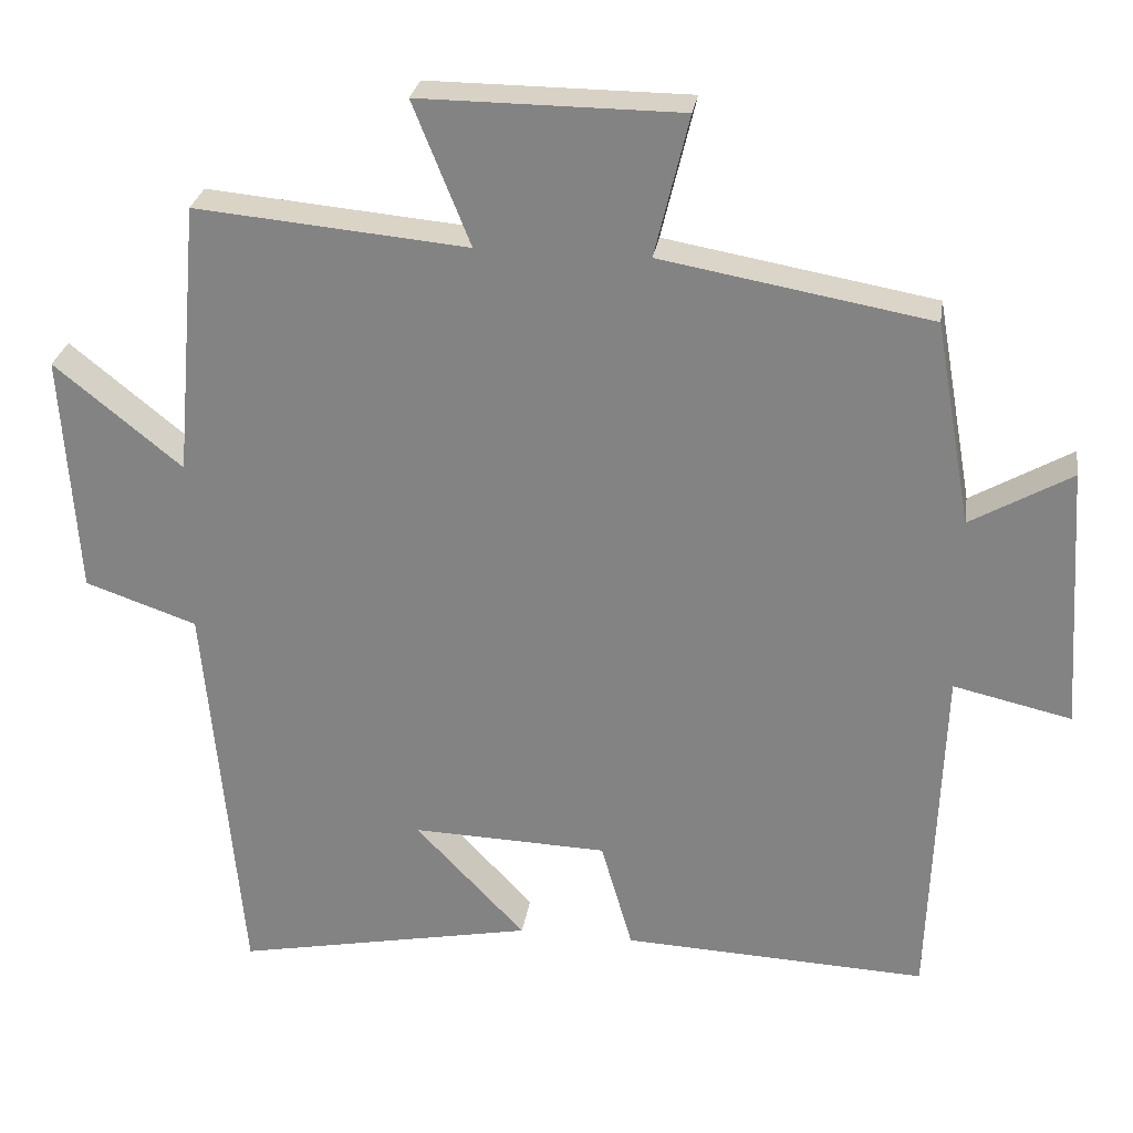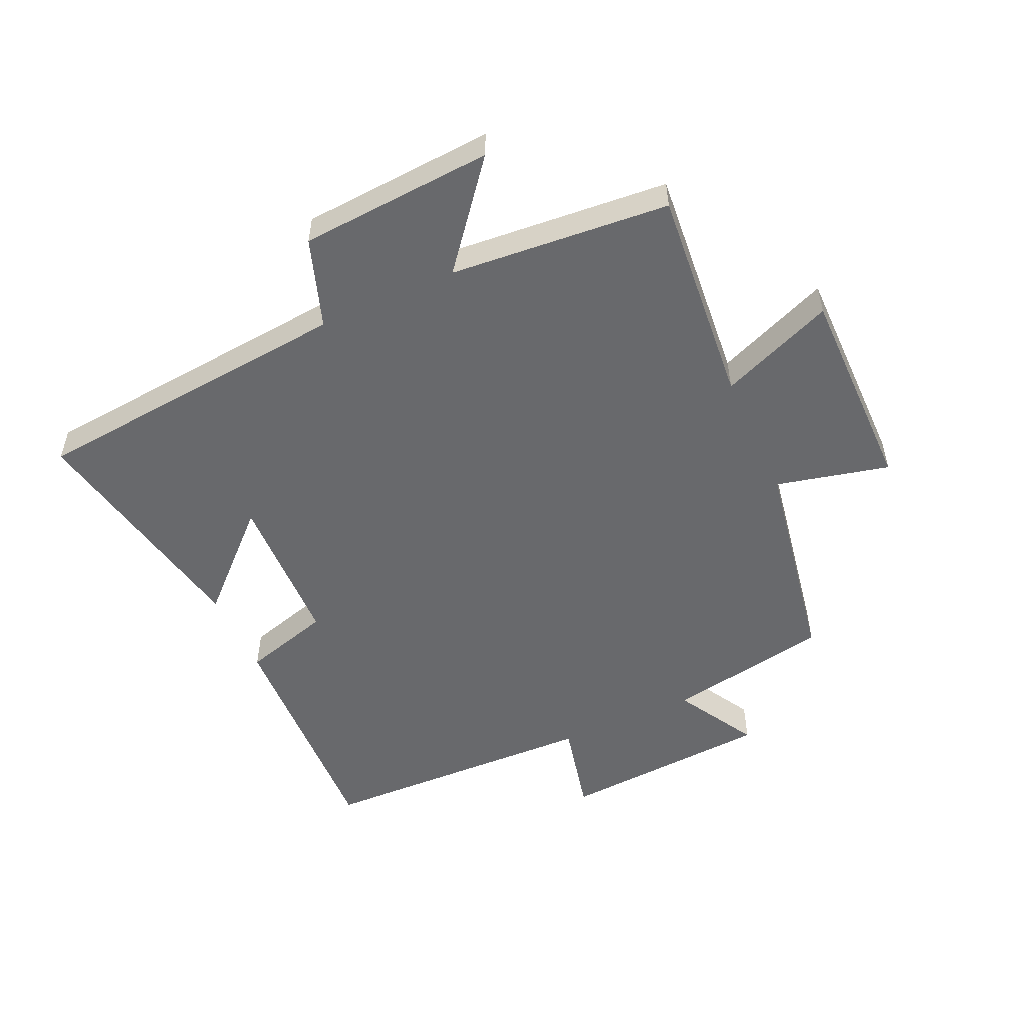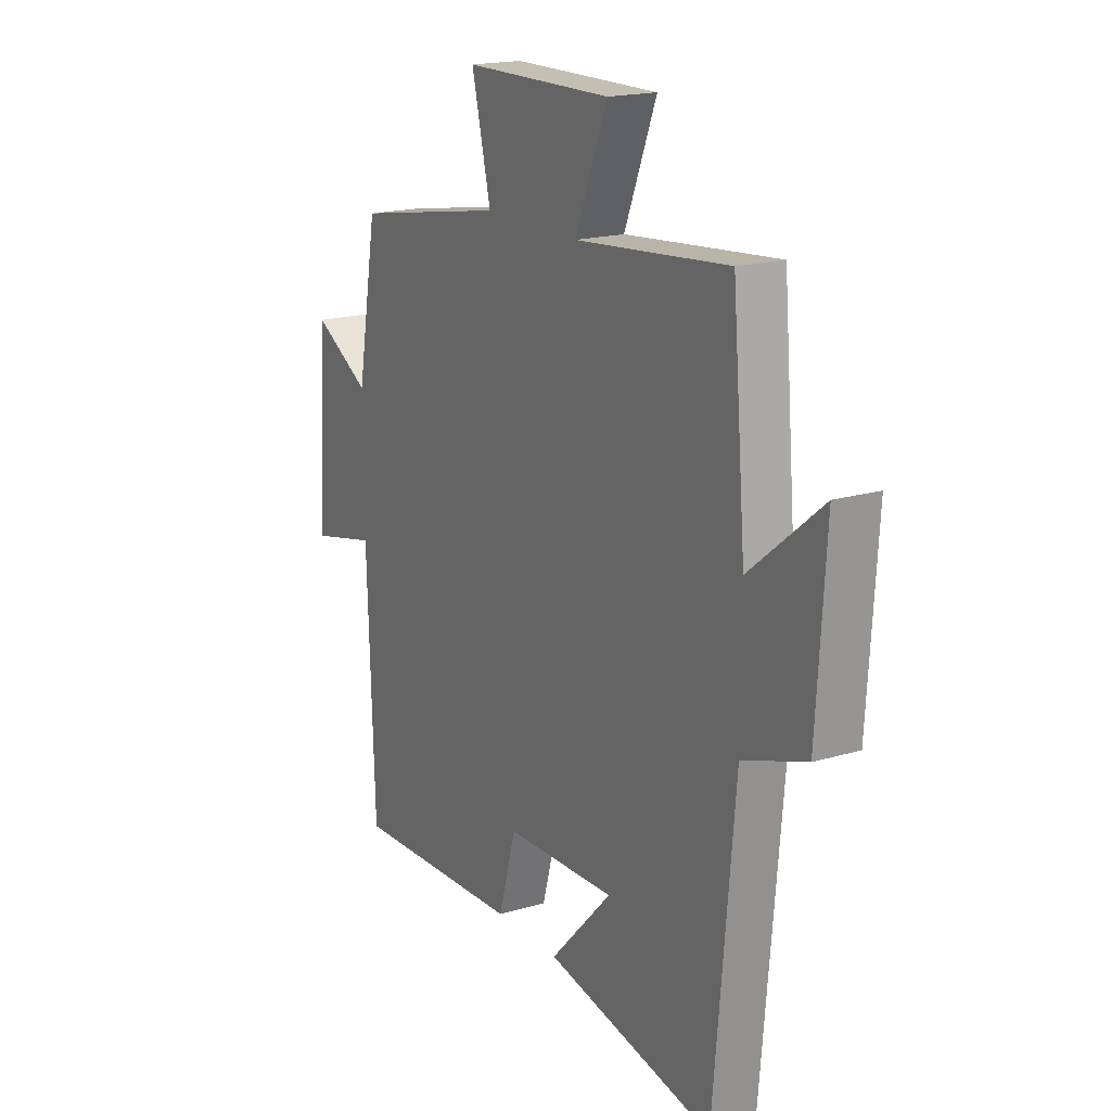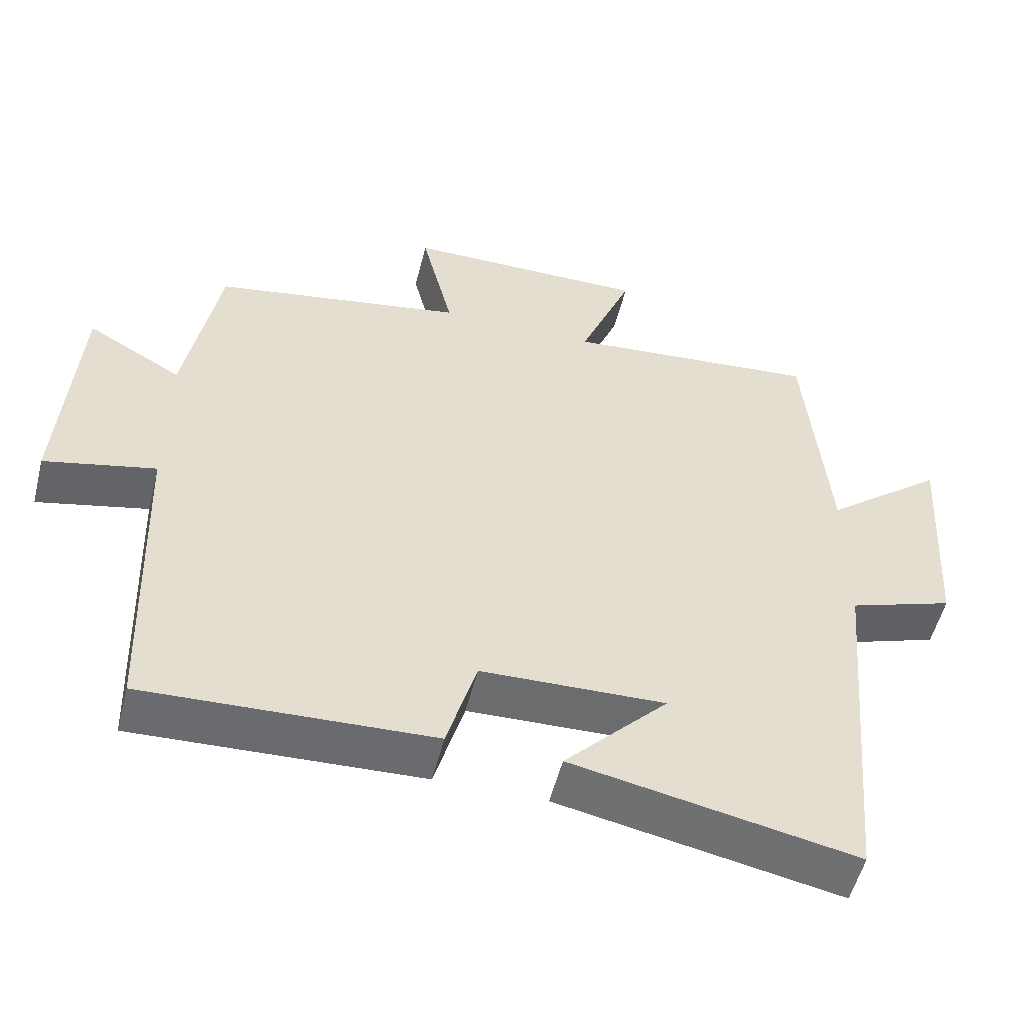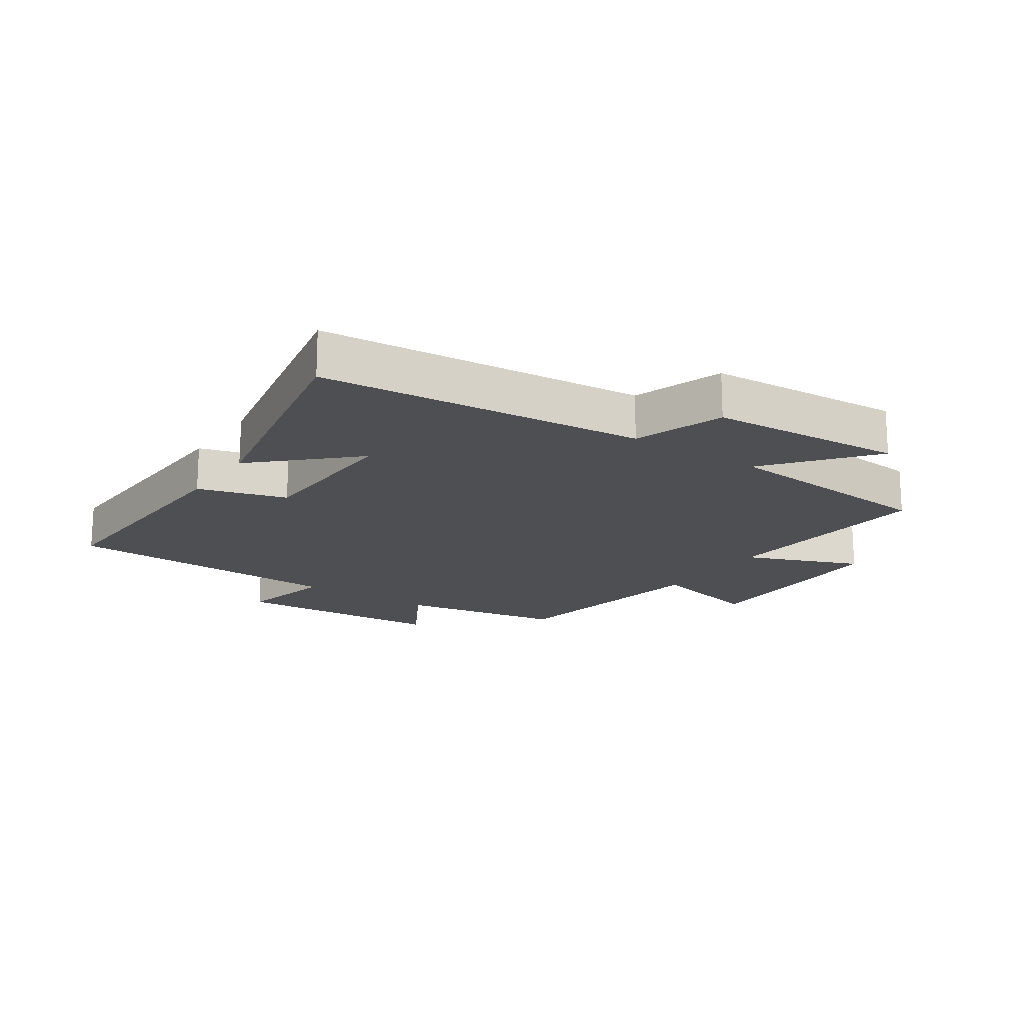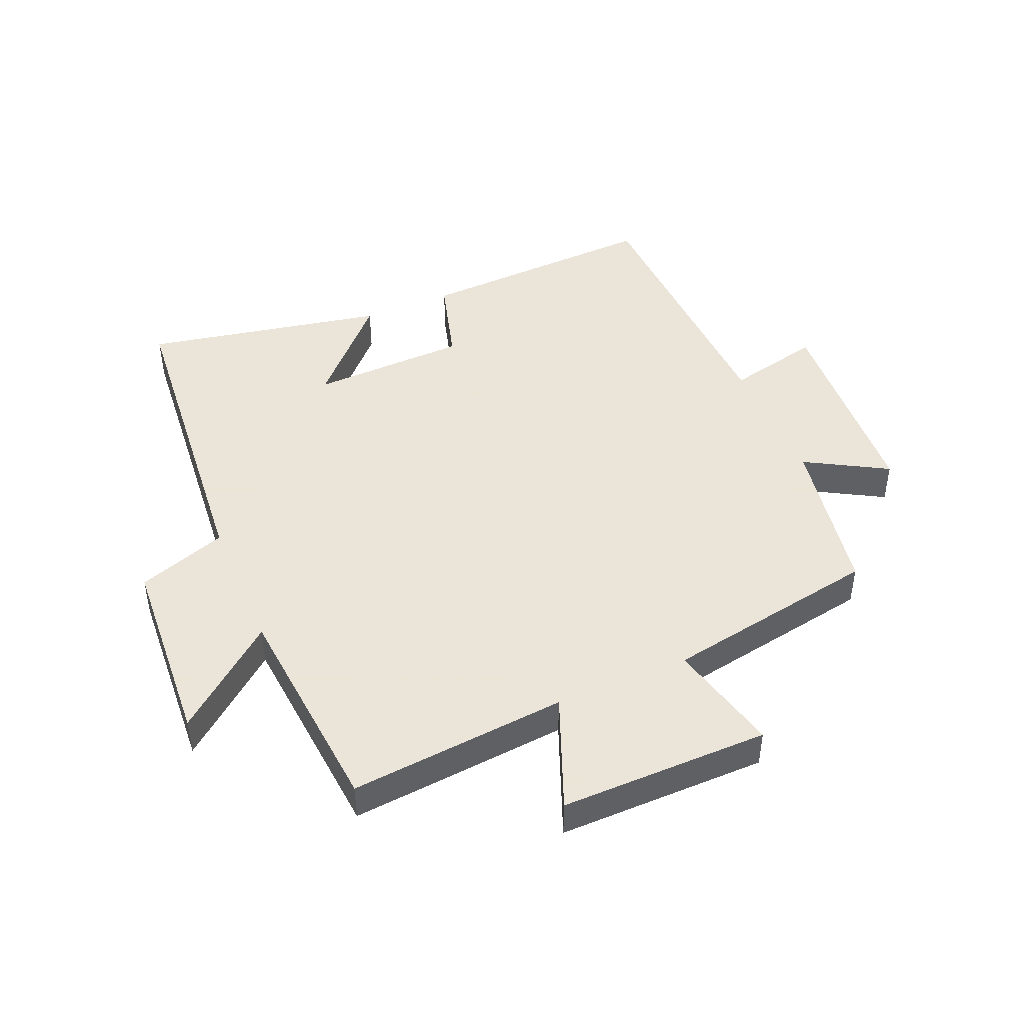
<metadata>
{"format":"obj","ext":"obj","renderer":"f3d","projection":"perspective","resolution":1024,"background":"white","views":[{"elev":27.5,"azim":8.7,"up":"+Z"},{"elev":-52.8,"azim":-65.4,"up":"+Y"},{"elev":18.2,"azim":-119.9,"up":"+Z"},{"elev":-53.8,"azim":165.9,"up":"+Z"},{"elev":-17.9,"azim":-124.0,"up":"+Y"},{"elev":45.5,"azim":-23.1,"up":"+Y"}]}
</metadata>
<code>
v -0.469 0.07 0.532
v -0.116 0.07 0.5
v -0.19 0.07 0.685
v 0.148 0.07 0.683
v 0.104 0.07 0.5
v 0.453 0.07 0.438
v 0.5 0.07 0.173
v 0.631 0.07 0.248
v 0.653 0.07 -0.096
v 0.5 0.07 -0.061
v 0.484 0.07 -0.517
v 0.089 0.07 -0.5
v 0.048 0.07 -0.357
v -0.206 0.07 -0.349
v -0.063 0.07 -0.5
v -0.453 0.07 -0.577
v -0.5 0.07 -0.053
v -0.645 0.07 -0.003
v -0.665 0.07 0.311
v -0.5 0.07 0.177
v -0.469 0 0.532
v -0.116 0 0.5
v -0.19 0 0.685
v 0.148 0 0.683
v 0.104 0 0.5
v 0.453 0 0.438
v 0.5 0 0.173
v 0.631 0 0.248
v 0.653 0 -0.096
v 0.5 0 -0.061
v 0.484 0 -0.517
v 0.089 0 -0.5
v 0.048 0 -0.357
v -0.206 0 -0.349
v -0.063 0 -0.5
v -0.453 0 -0.577
v -0.5 0 -0.053
v -0.645 0 -0.003
v -0.665 0 0.311
v -0.5 0 0.177
f 17 18 19 20
f 17 20 1 2
f 14 15 16 17
f 13 14 17 2
f 10 11 12 13
f 10 13 2
f 7 8 9 10
f 5 6 7 10
f 5 10 2 3
f 3 4 5
f 40 39 38 37
f 22 21 40 37
f 37 36 35 34
f 22 37 34 33
f 33 32 31 30
f 22 33 30
f 30 29 28 27
f 30 27 26 25
f 23 22 30 25
f 25 24 23
f 1 21 22 2
f 2 22 23 3
f 3 23 24 4
f 4 24 25 5
f 5 25 26 6
f 6 26 27 7
f 7 27 28 8
f 8 28 29 9
f 9 29 30 10
f 10 30 31 11
f 11 31 32 12
f 12 32 33 13
f 13 33 34 14
f 14 34 35 15
f 15 35 36 16
f 16 36 37 17
f 17 37 38 18
f 18 38 39 19
f 19 39 40 20
f 20 40 21 1

</code>
